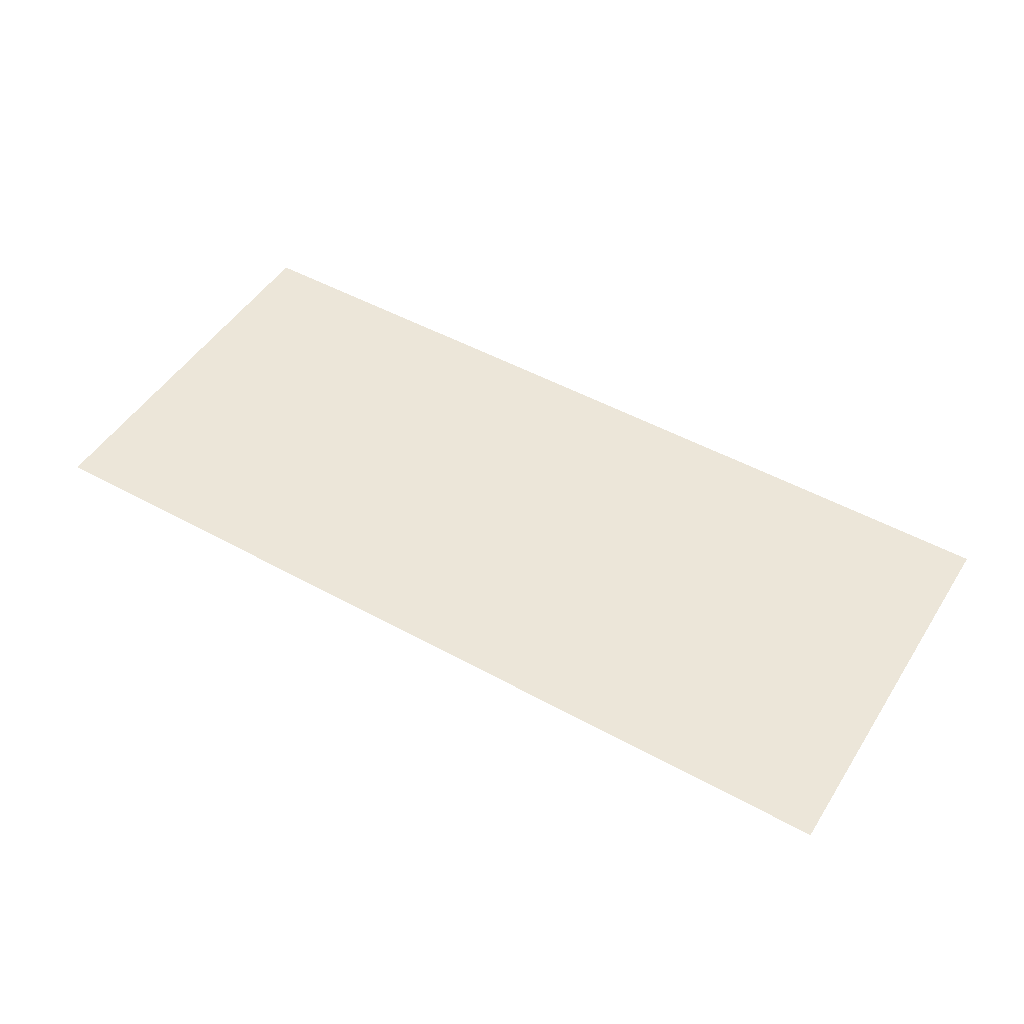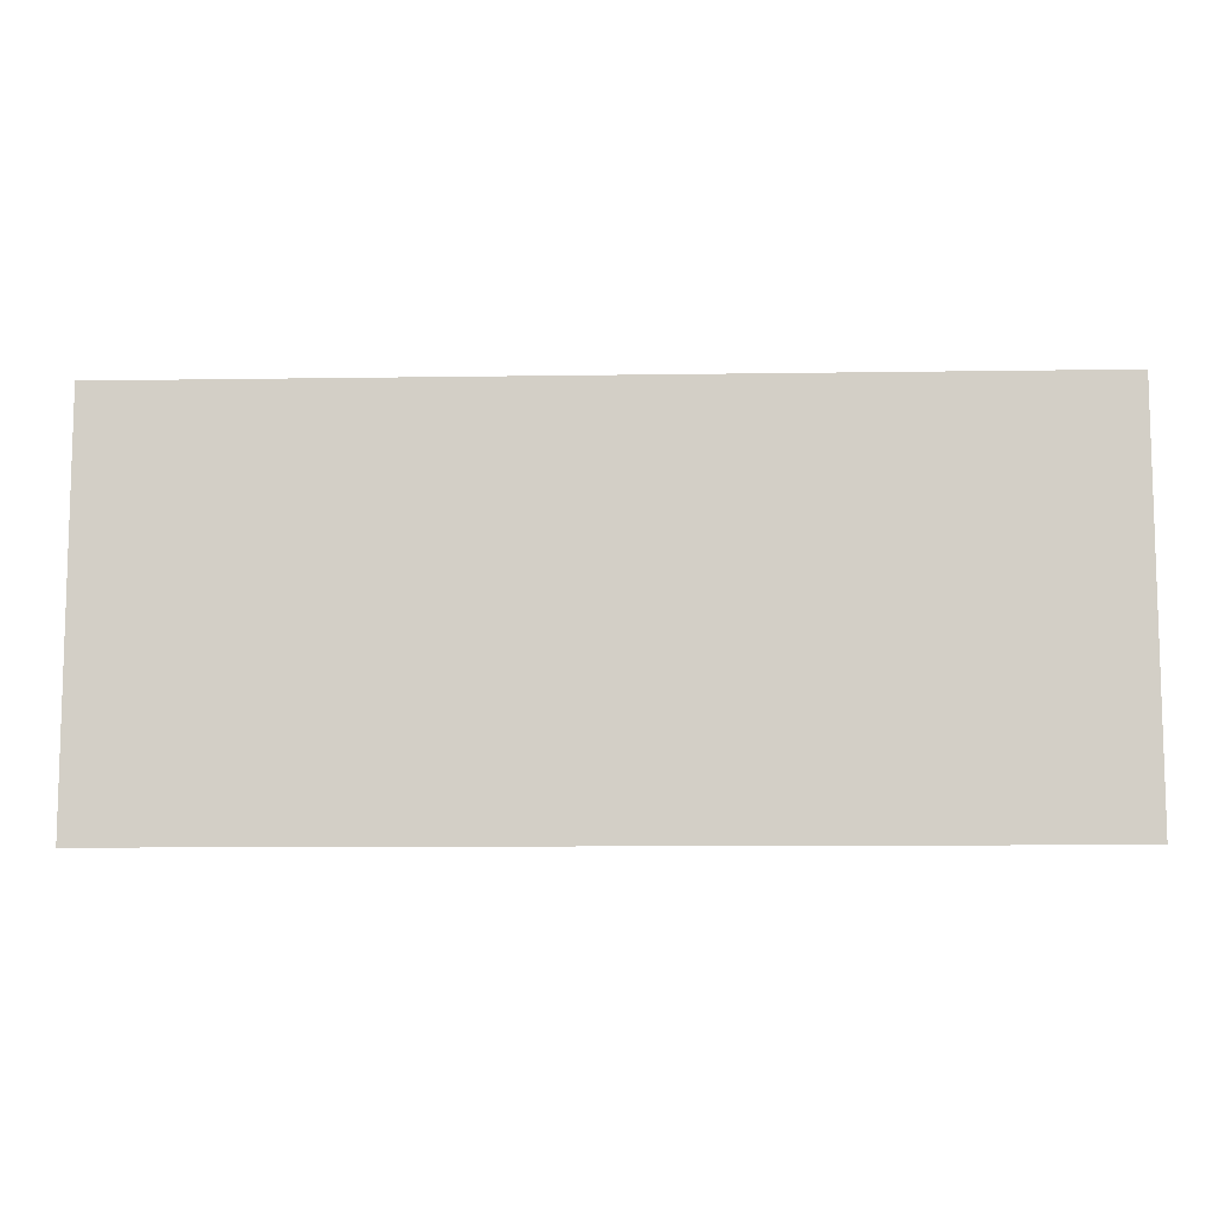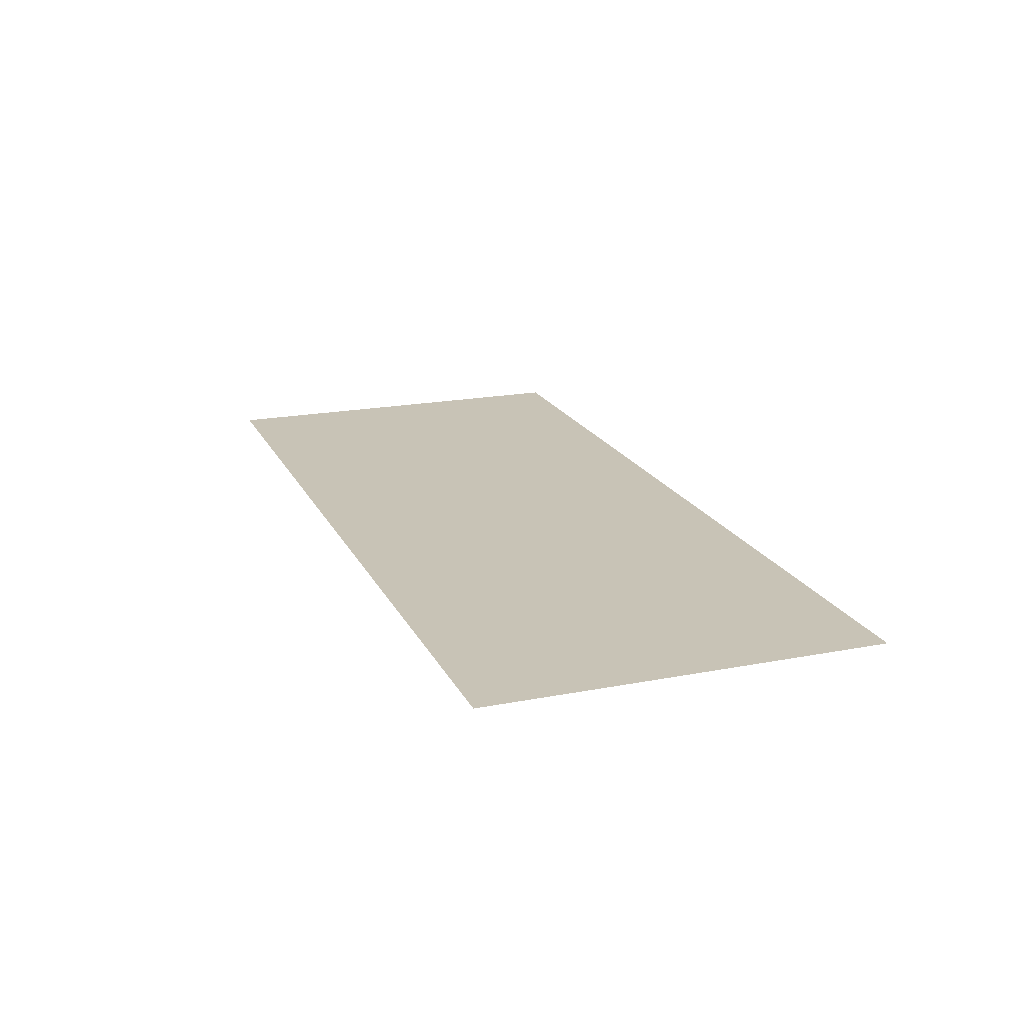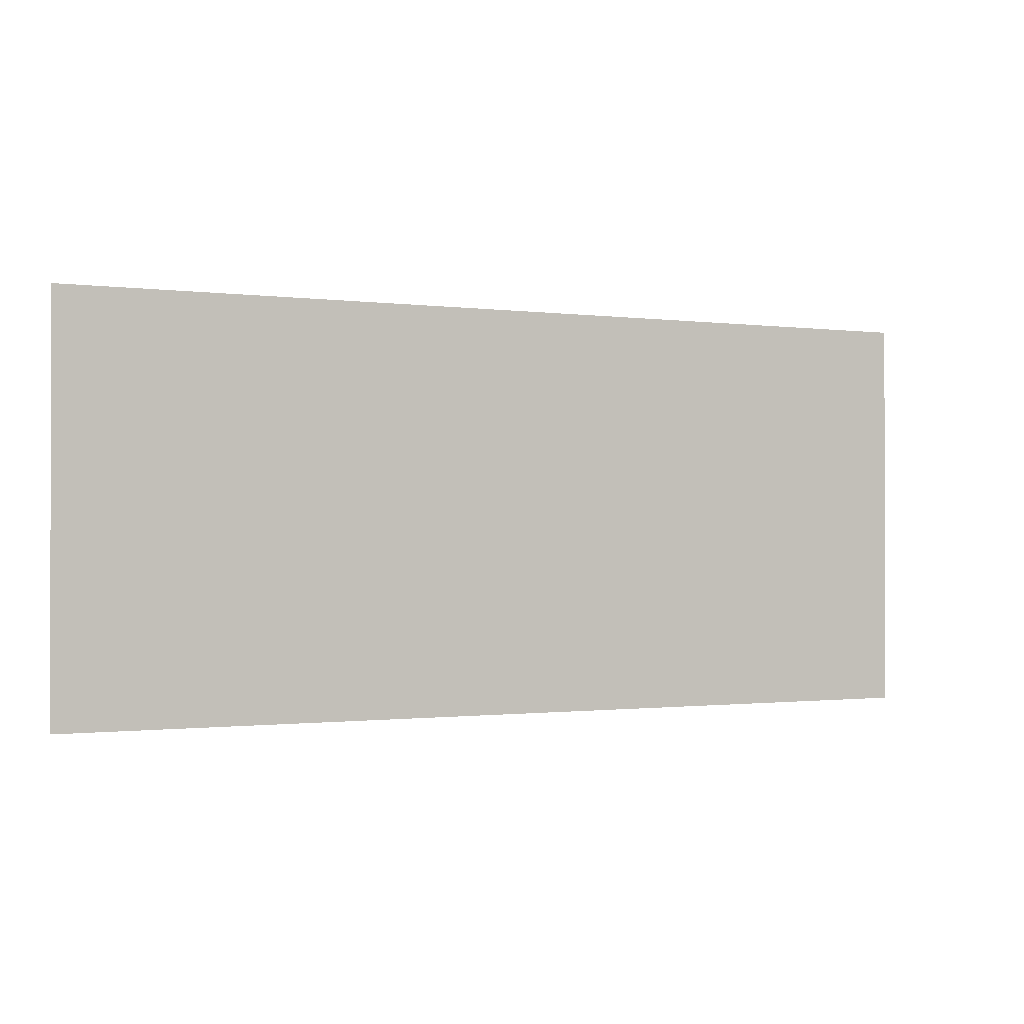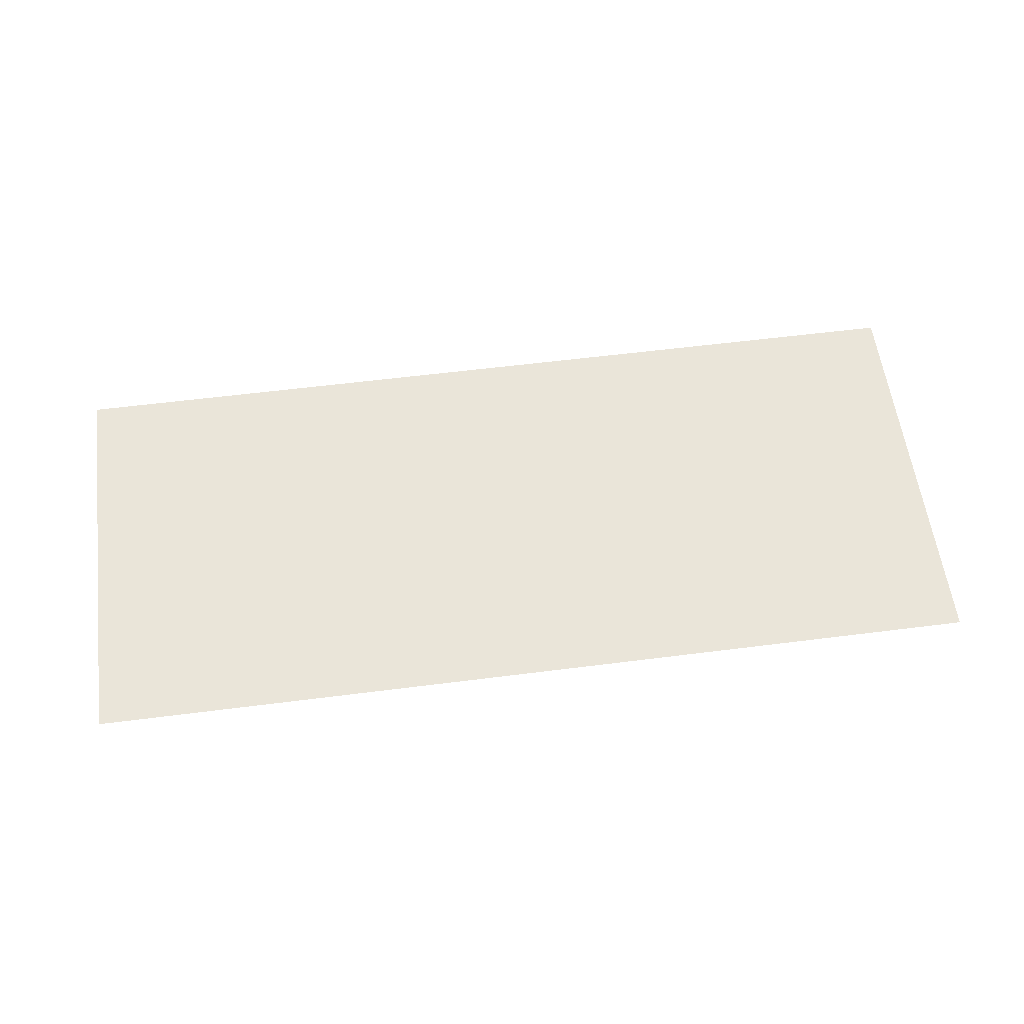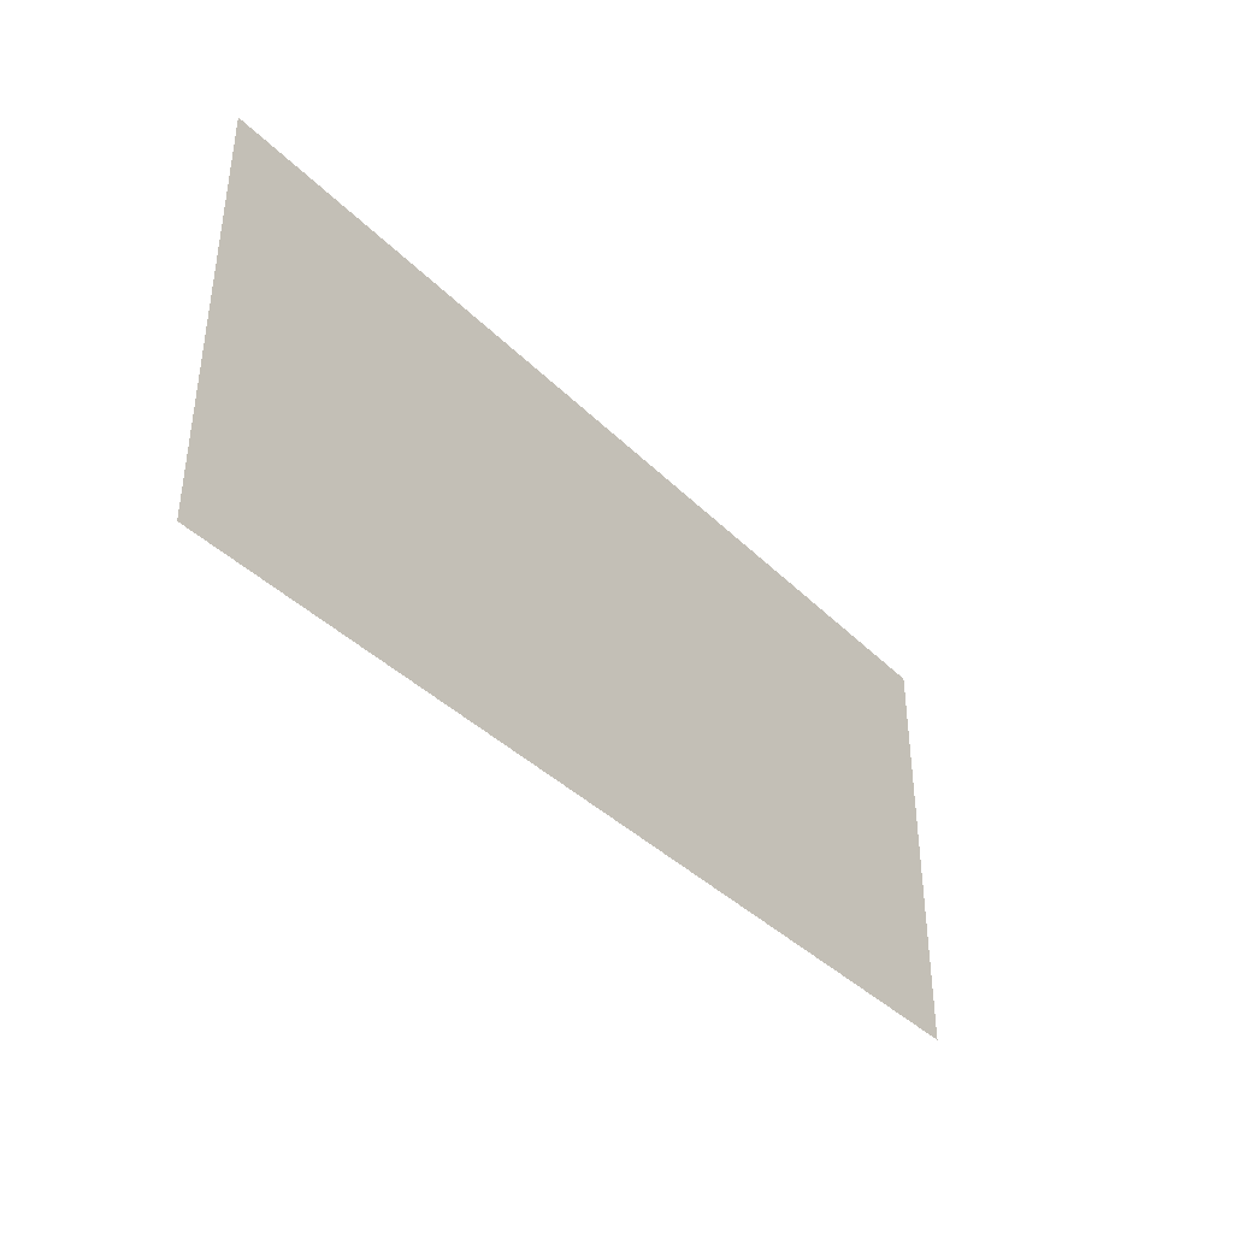
<metadata>
{"format":"obj","ext":"obj","renderer":"f3d","projection":"perspective","resolution":1024,"background":"white","views":[{"elev":49.2,"azim":31.4,"up":"+Z"},{"elev":-9.8,"azim":-177.7,"up":"+Y"},{"elev":19.4,"azim":-109.9,"up":"+Z"},{"elev":-0.9,"azim":-26.6,"up":"+Y"},{"elev":58.3,"azim":-7.5,"up":"+Z"},{"elev":-38.0,"azim":128.7,"up":"+Y"}]}
</metadata>
<code>
g GeneratedMesh_1024x448_4
v 13.33 -5.833 0
v 13.33 5.833 0
v -13.33 5.833 0
v -13.33 -5.833 0
g GeneratedMesh_1024x448_4_0
f 3 2 1
f 1 4 3

</code>
